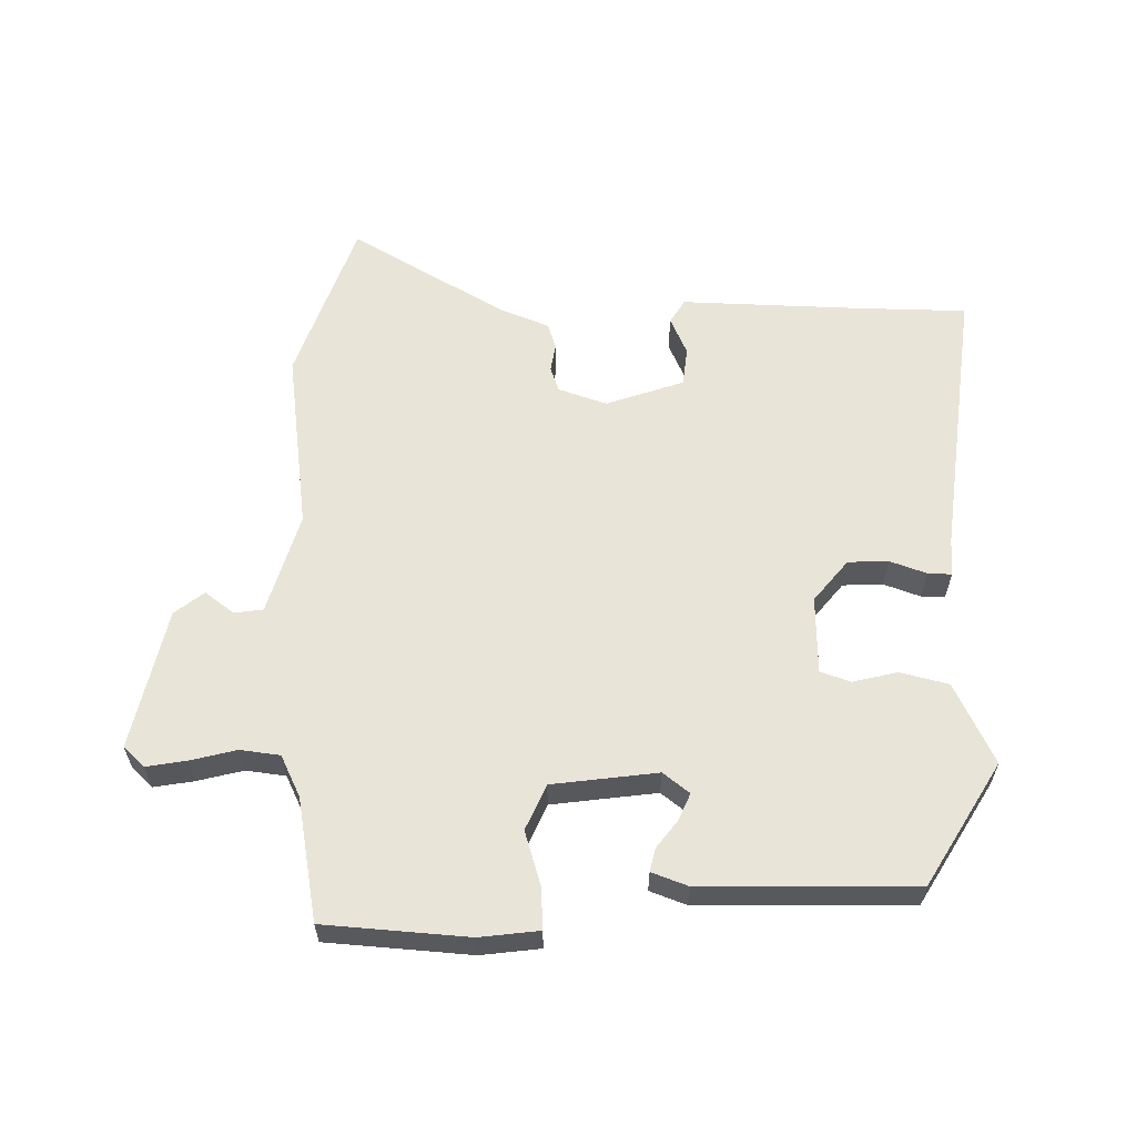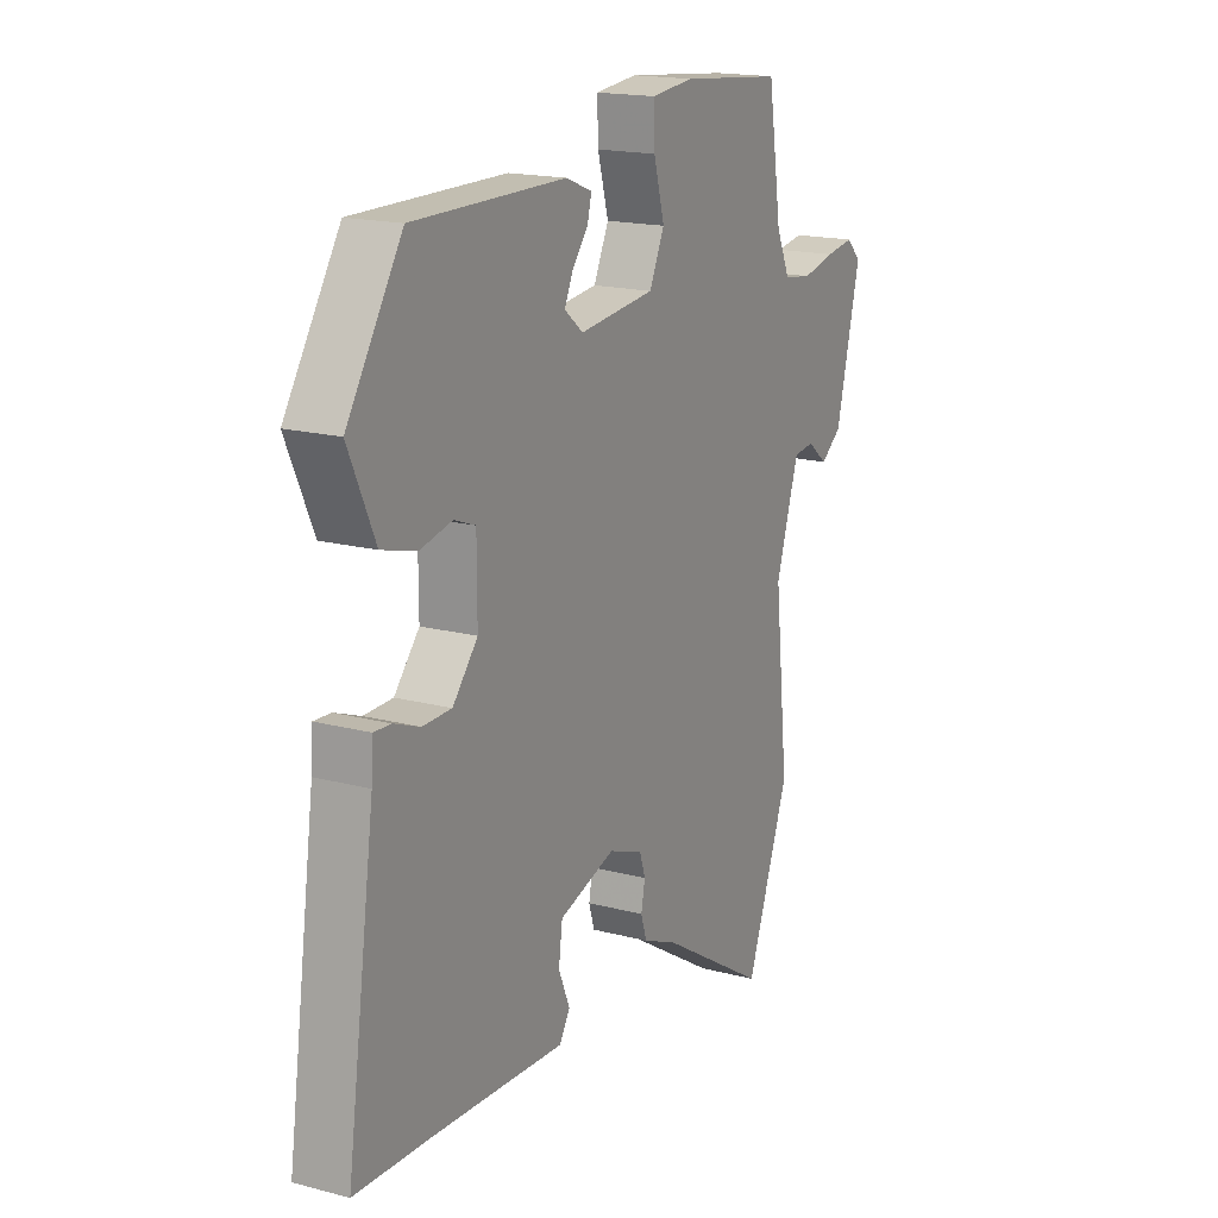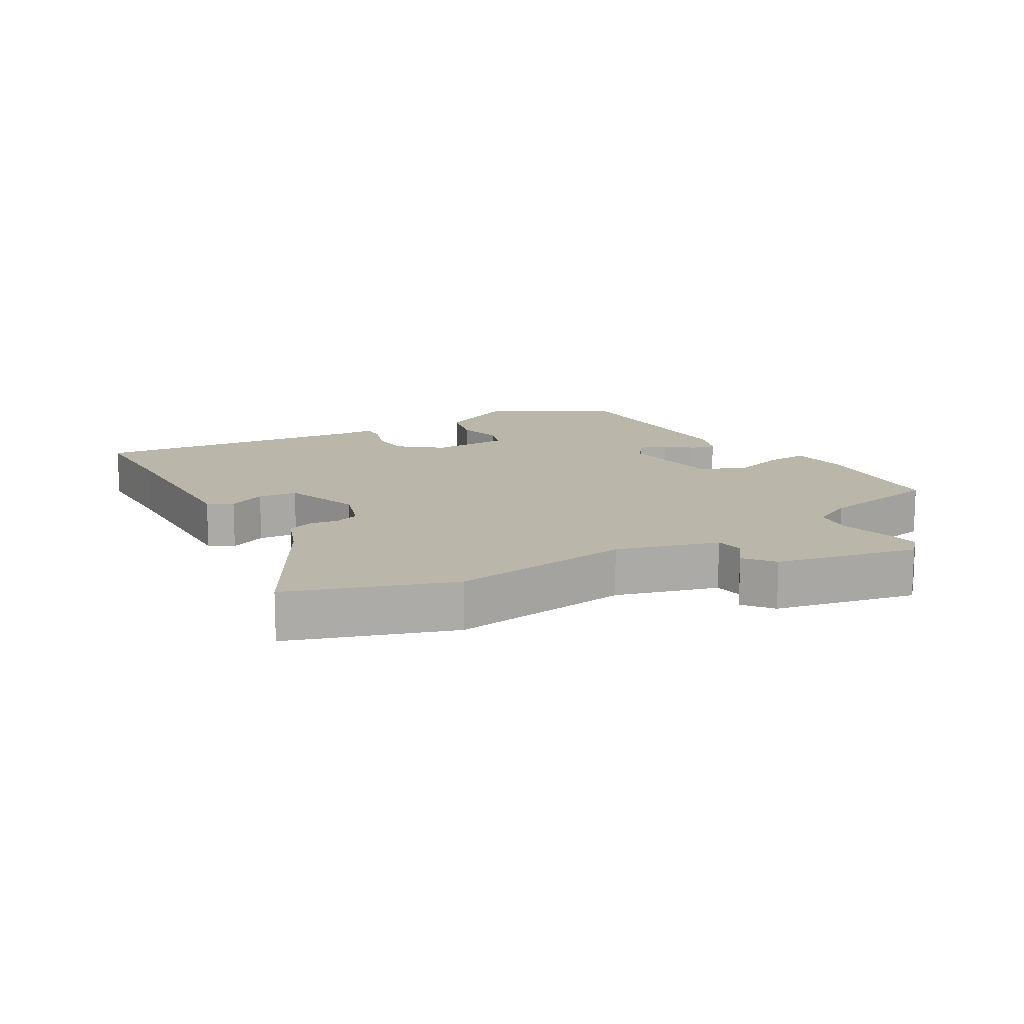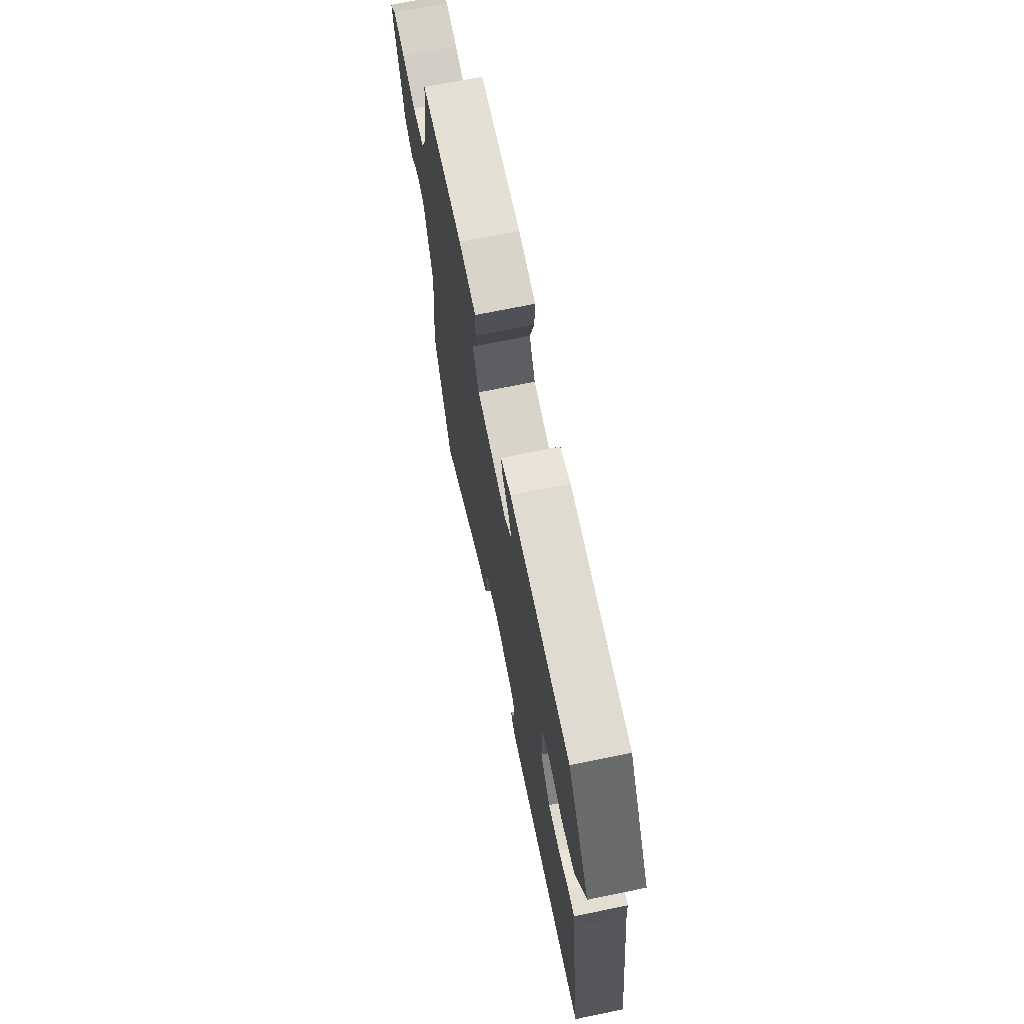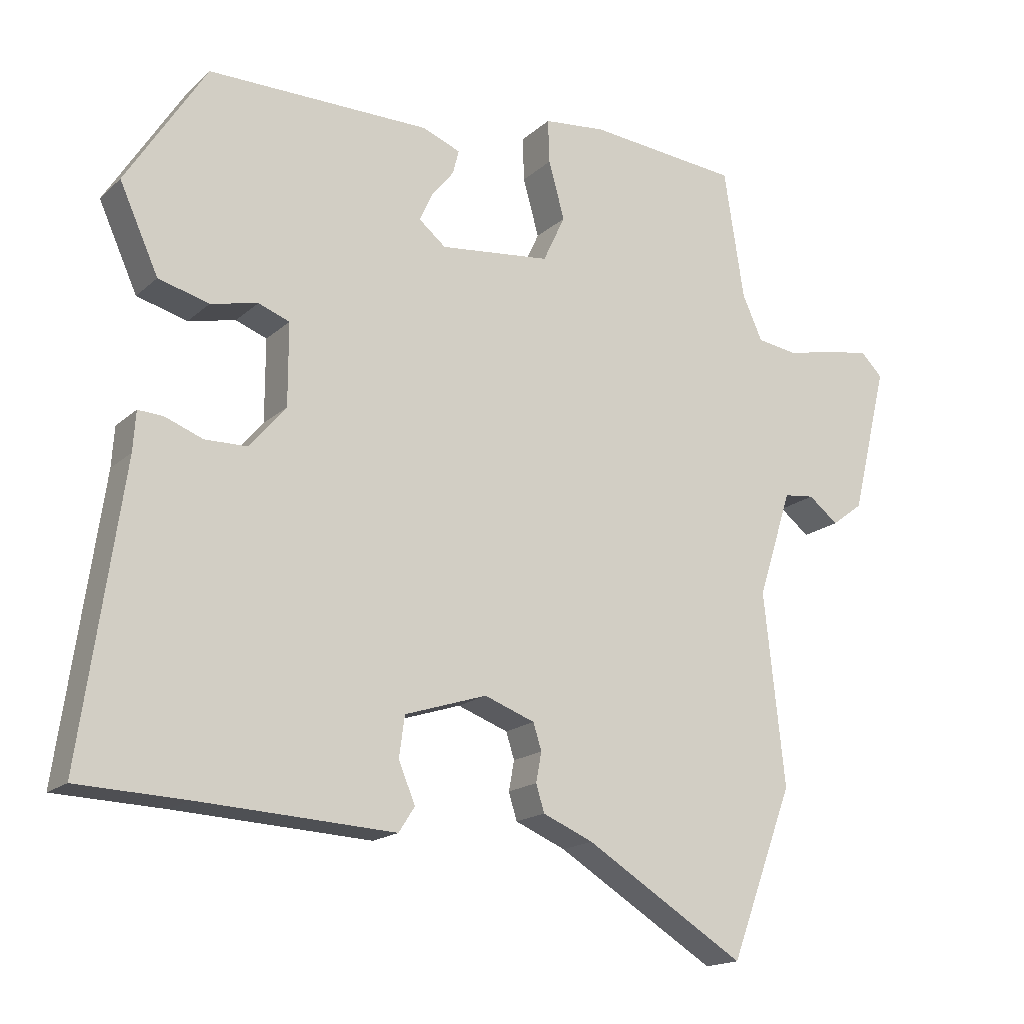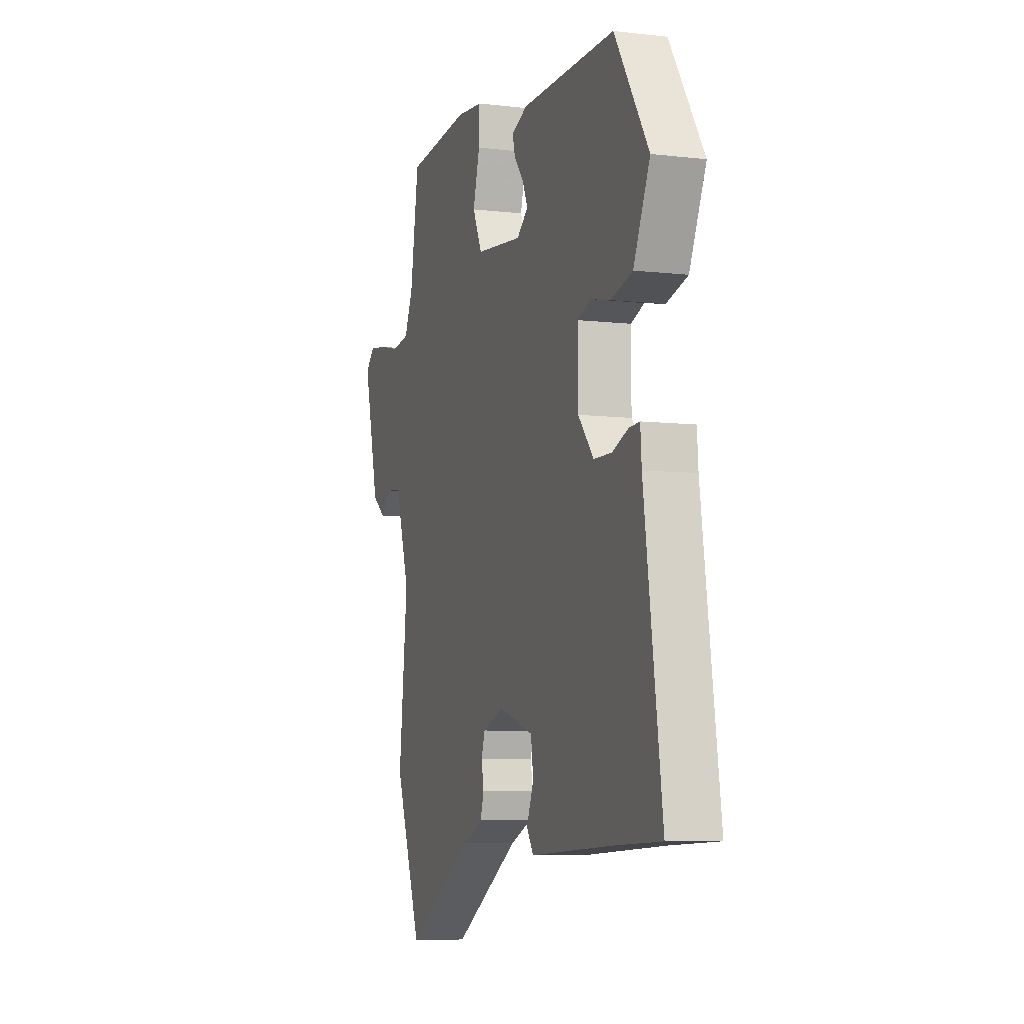
<metadata>
{"format":"obj","ext":"obj","renderer":"f3d","projection":"perspective","resolution":1024,"background":"white","views":[{"elev":60.4,"azim":-0.5,"up":"+Y"},{"elev":17.4,"azim":117.6,"up":"+Z"},{"elev":13.9,"azim":-122.1,"up":"+Y"},{"elev":70.3,"azim":78.4,"up":"+Z"},{"elev":-17.0,"azim":149.2,"up":"+Z"},{"elev":-7.2,"azim":71.4,"up":"+Z"}]}
</metadata>
<code>
v 0.515 0.07 -0.499
v 0.358 0.07 -0.505
v 0.224 0.07 -0.512
v 0.075 0.07 -0.52
v 0.052 0.07 -0.484
v 0.076 0.07 -0.426
v 0.068 0.07 -0.367
v -0.051 0.07 -0.329
v -0.124 0.07 -0.356
v -0.136 0.07 -0.394
v -0.128 0.07 -0.437
v -0.14 0.07 -0.476
v -0.213 0.07 -0.507
v -0.444 0.07 -0.649
v -0.536 0.07 -0.404
v -0.506 0.07 -0.127
v -0.555 0.07 0.026
v -0.599 0.07 0.031
v -0.642 0.07 -0.003
v -0.687 0.07 0.031
v -0.739 0.07 0.244
v -0.708 0.07 0.275
v -0.647 0.07 0.266
v -0.577 0.07 0.25
v -0.517 0.07 0.259
v -0.488 0.07 0.323
v -0.459 0.07 0.509
v -0.241 0.07 0.53
v -0.151 0.07 0.521
v -0.153 0.07 0.458
v -0.176 0.07 0.375
v -0.144 0.07 0.307
v 0.016 0.07 0.29
v 0.055 0.07 0.322
v 0.037 0.07 0.362
v 0.004 0.07 0.403
v -0.005 0.07 0.438
v 0.05 0.07 0.46
v 0.372 0.07 0.462
v 0.488 0.07 0.28
v 0.432 0.07 0.156
v 0.359 0.07 0.136
v 0.291 0.07 0.151
v 0.246 0.07 0.134
v 0.246 0.07 0.016
v 0.299 0.07 -0.046
v 0.36 0.07 -0.047
v 0.415 0.07 -0.026
v 0.451 0.07 -0.024
v 0.455 0.07 -0.081
v 0.515 0 -0.499
v 0.358 0 -0.505
v 0.224 0 -0.512
v 0.075 0 -0.52
v 0.052 0 -0.484
v 0.076 0 -0.426
v 0.068 0 -0.367
v -0.051 0 -0.329
v -0.124 0 -0.356
v -0.136 0 -0.394
v -0.128 0 -0.437
v -0.14 0 -0.476
v -0.213 0 -0.507
v -0.444 0 -0.649
v -0.536 0 -0.404
v -0.506 0 -0.127
v -0.555 0 0.026
v -0.599 0 0.031
v -0.642 0 -0.003
v -0.687 0 0.031
v -0.739 0 0.244
v -0.708 0 0.275
v -0.647 0 0.266
v -0.577 0 0.25
v -0.517 0 0.259
v -0.488 0 0.323
v -0.459 0 0.509
v -0.241 0 0.53
v -0.151 0 0.521
v -0.153 0 0.458
v -0.176 0 0.375
v -0.144 0 0.307
v 0.016 0 0.29
v 0.055 0 0.322
v 0.037 0 0.362
v 0.004 0 0.403
v -0.005 0 0.438
v 0.05 0 0.46
v 0.372 0 0.462
v 0.488 0 0.28
v 0.432 0 0.156
v 0.359 0 0.136
v 0.291 0 0.151
v 0.246 0 0.134
v 0.246 0 0.016
v 0.299 0 -0.046
v 0.36 0 -0.047
v 0.415 0 -0.026
v 0.451 0 -0.024
v 0.455 0 -0.081
f 47 48 49 50
f 46 47 50 1
f 45 46 1 2
f 40 41 42 43
f 40 43 44
f 39 40 44
f 38 39 44
f 35 36 37 38
f 34 35 38 44
f 33 34 44 45
f 28 29 30 31
f 26 27 28 31
f 25 26 31 32
f 24 25 32 33
f 22 23 24
f 21 22 24
f 18 19 20 21
f 17 18 21 24
f 16 17 24 33
f 13 14 15 16
f 10 11 12 13
f 9 10 13 16
f 8 9 16 33
f 3 4 5 6
f 3 6 7
f 2 3 7
f 45 2 7
f 7 8 33 45
f 100 99 98 97
f 51 100 97 96
f 52 51 96 95
f 93 92 91 90
f 94 93 90
f 94 90 89
f 94 89 88
f 88 87 86 85
f 94 88 85 84
f 95 94 84 83
f 81 80 79 78
f 81 78 77 76
f 82 81 76 75
f 83 82 75 74
f 74 73 72
f 74 72 71
f 71 70 69 68
f 74 71 68 67
f 83 74 67 66
f 66 65 64 63
f 63 62 61 60
f 66 63 60 59
f 83 66 59 58
f 56 55 54 53
f 57 56 53
f 57 53 52
f 57 52 95
f 95 83 58 57
f 1 51 52 2
f 2 52 53 3
f 3 53 54 4
f 4 54 55 5
f 5 55 56 6
f 6 56 57 7
f 7 57 58 8
f 8 58 59 9
f 9 59 60 10
f 10 60 61 11
f 11 61 62 12
f 12 62 63 13
f 13 63 64 14
f 14 64 65 15
f 15 65 66 16
f 16 66 67 17
f 17 67 68 18
f 18 68 69 19
f 19 69 70 20
f 20 70 71 21
f 21 71 72 22
f 22 72 73 23
f 23 73 74 24
f 24 74 75 25
f 25 75 76 26
f 26 76 77 27
f 27 77 78 28
f 28 78 79 29
f 29 79 80 30
f 30 80 81 31
f 31 81 82 32
f 32 82 83 33
f 33 83 84 34
f 34 84 85 35
f 35 85 86 36
f 36 86 87 37
f 37 87 88 38
f 38 88 89 39
f 39 89 90 40
f 40 90 91 41
f 41 91 92 42
f 42 92 93 43
f 43 93 94 44
f 44 94 95 45
f 45 95 96 46
f 46 96 97 47
f 47 97 98 48
f 48 98 99 49
f 49 99 100 50
f 50 100 51 1

</code>
